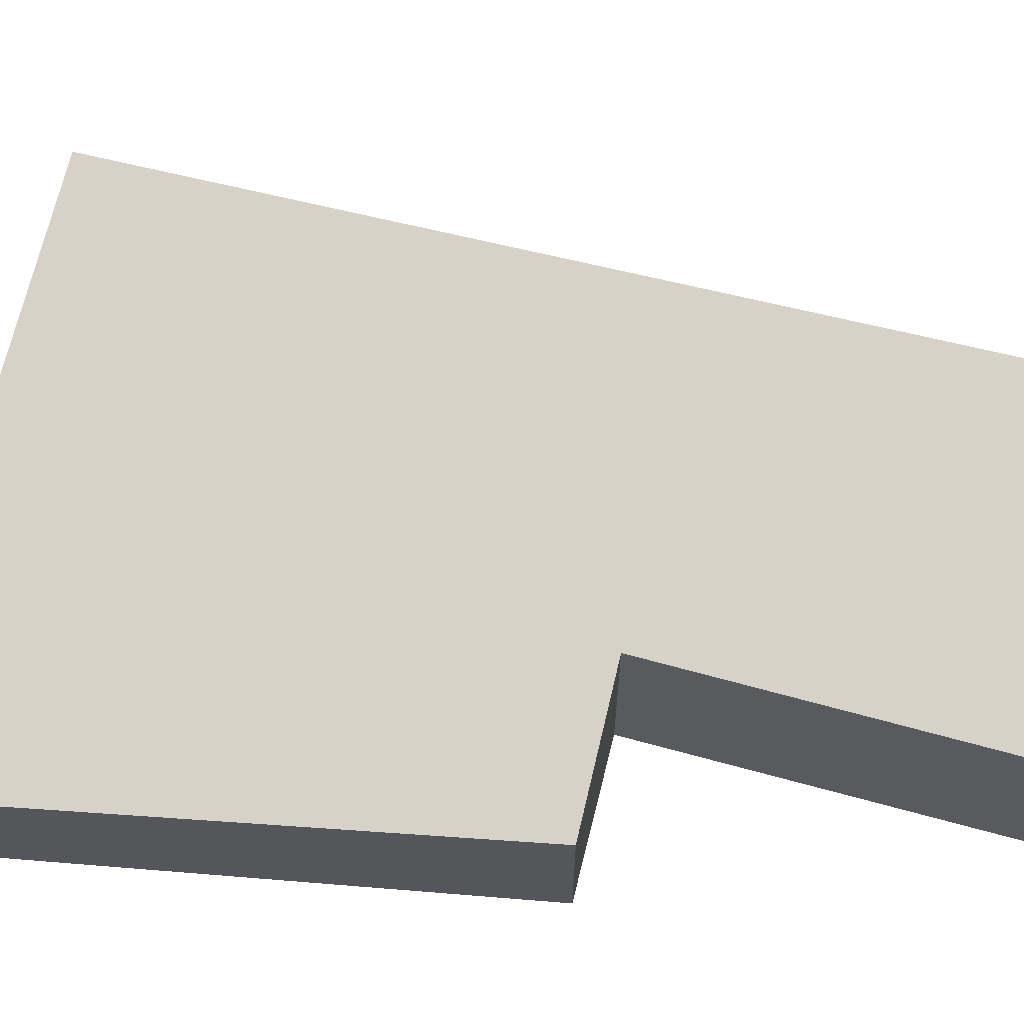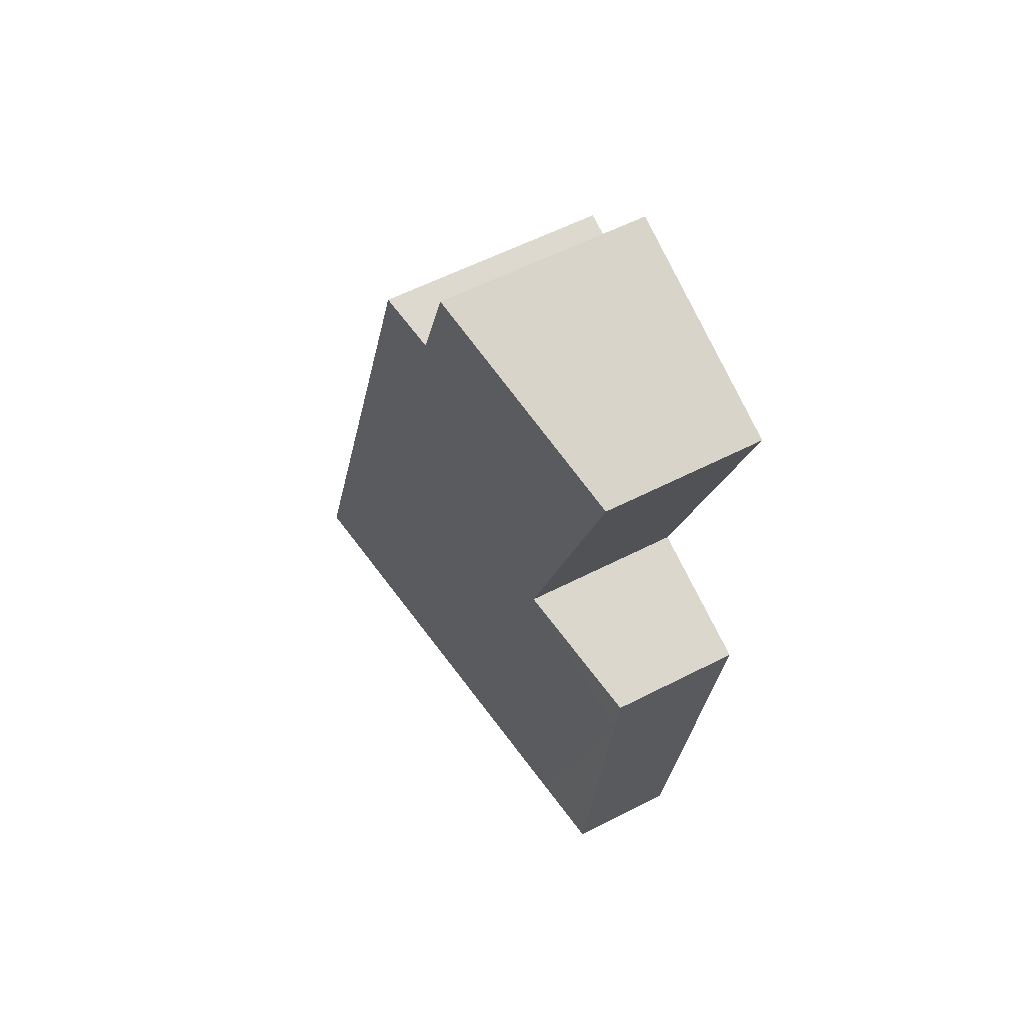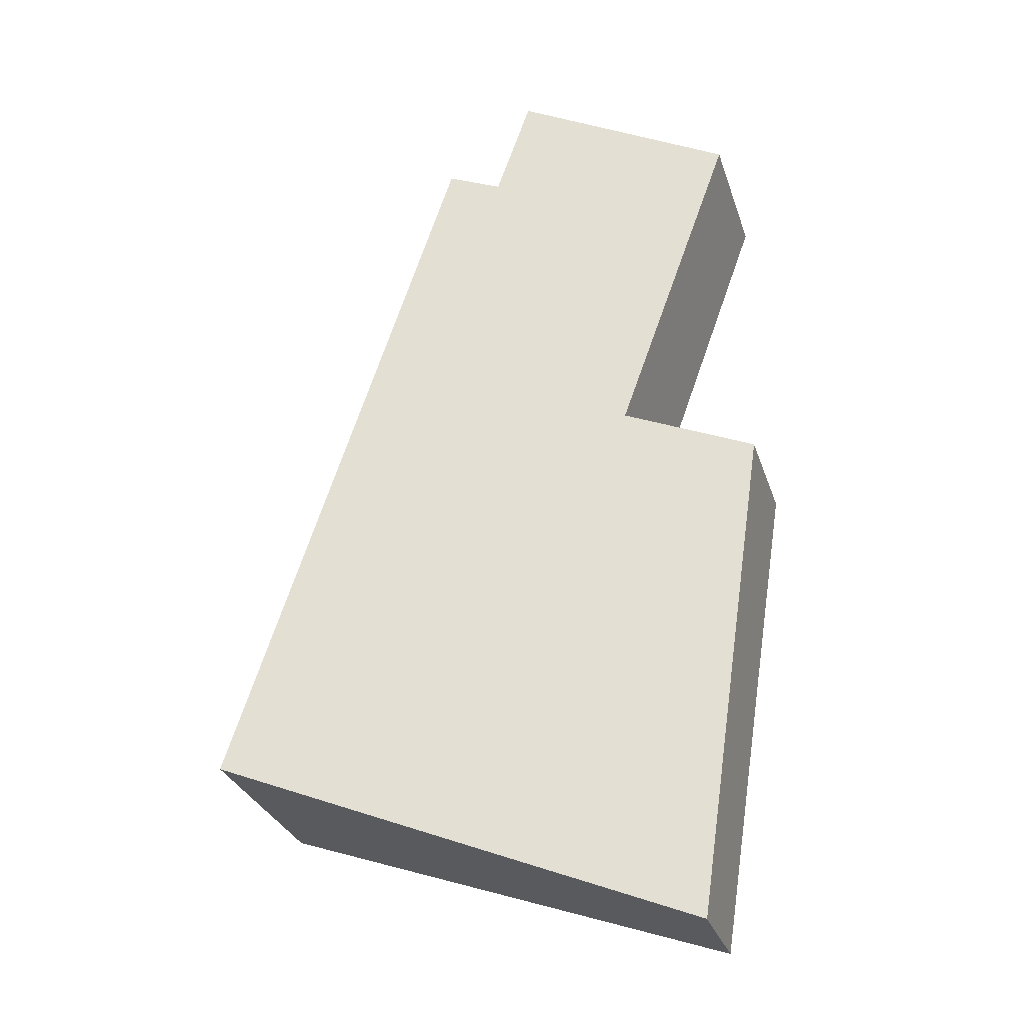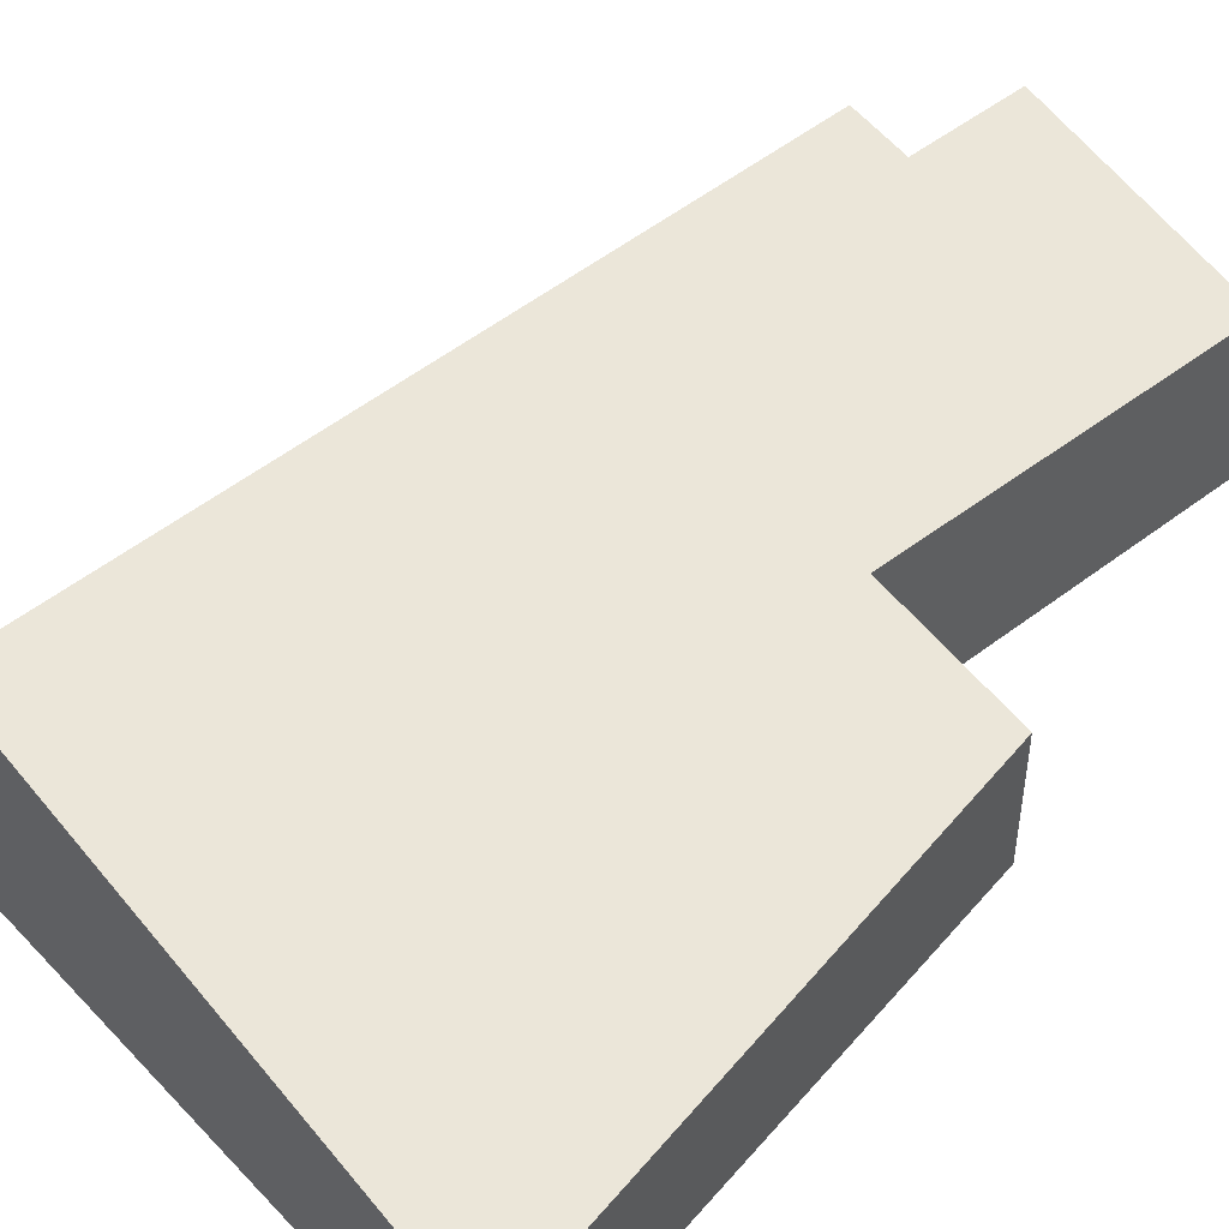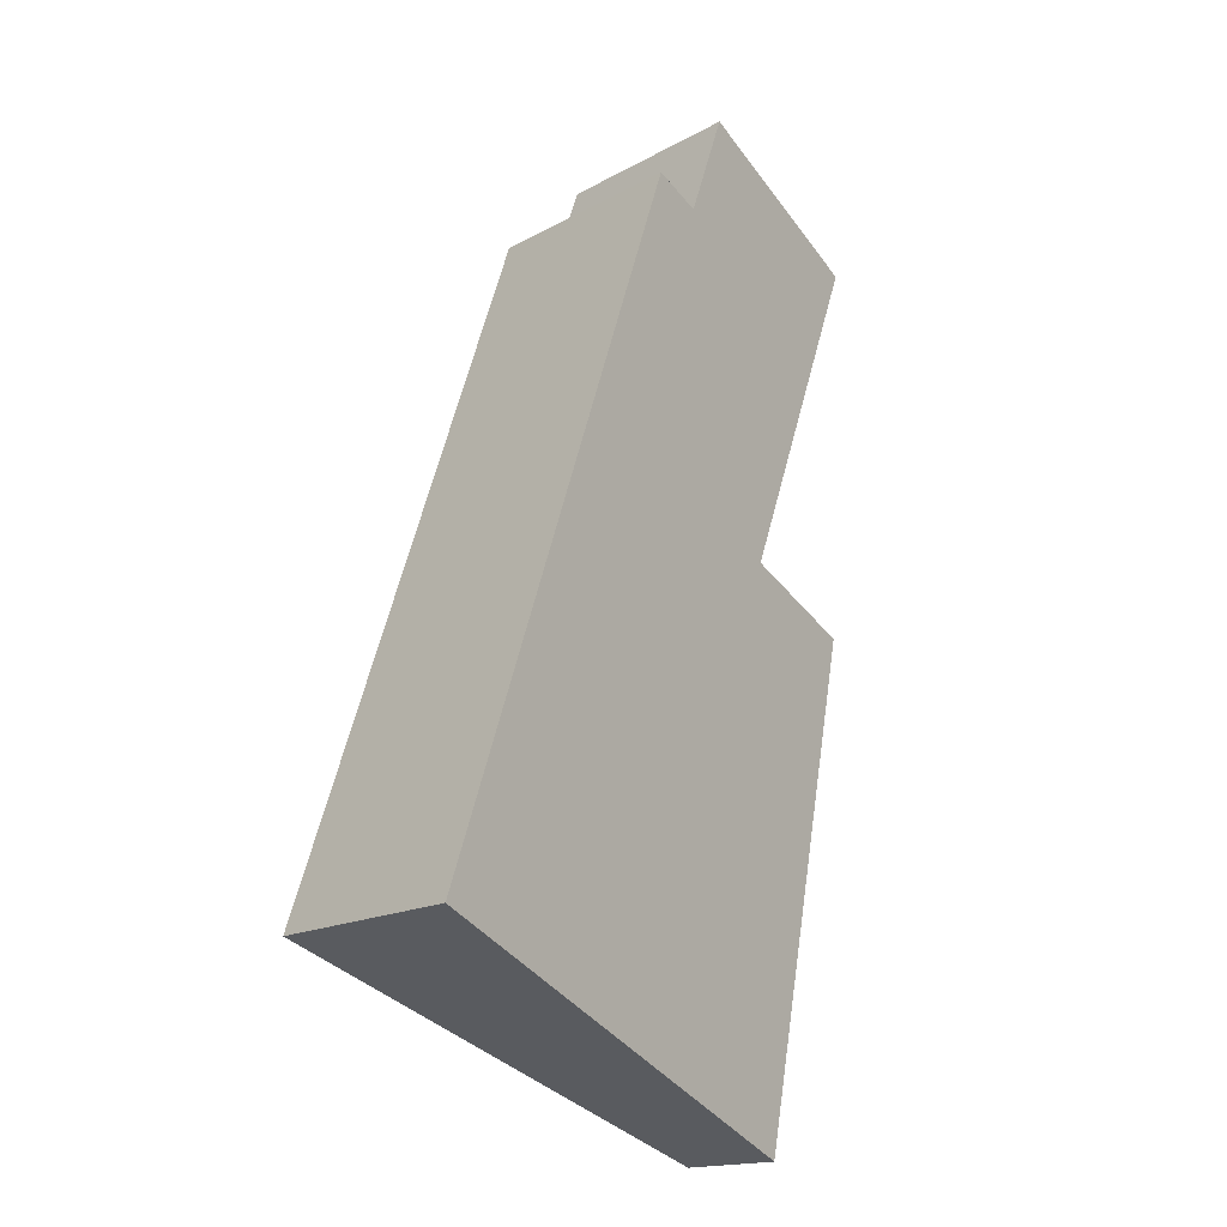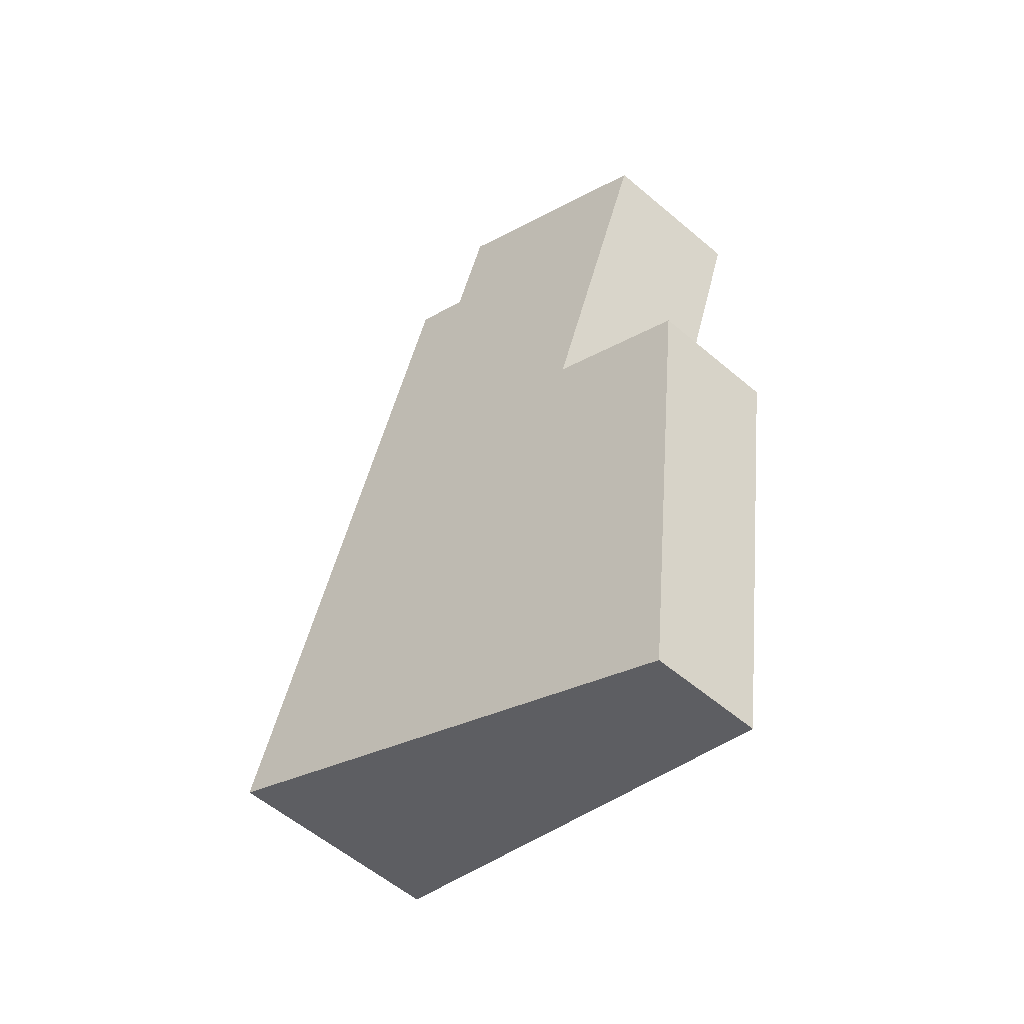
<metadata>
{"format":"obj","ext":"obj","renderer":"f3d","projection":"perspective","resolution":1024,"background":"white","views":[{"elev":64.1,"azim":-94.2,"up":"+Y"},{"elev":57.6,"azim":-118.1,"up":"+Z"},{"elev":-30.1,"azim":-163.2,"up":"+Z"},{"elev":48.7,"azim":-150.5,"up":"+Y"},{"elev":-16.9,"azim":137.6,"up":"+Z"},{"elev":-58.3,"azim":-131.1,"up":"+Z"}]}
</metadata>
<code>
v  3.312 3.022 6.71
v  3.849 3.026 5.164
v  0.174 2.318 5.542
v  0.148 1.881 -0.94
v  2.2 1.881 -7.077
v  1.174 1.651 -7.444
v  8.071 3.192 -4.978
v  1.943 2.344 0.633
v  4.624 3.196 5.395
v  0 1.914 1.172e-16
v  1.174 4.558e-16 -7.444
v  0.148 5.756e-17 -0.94
v  0 0 0
v  1.943 -3.876e-17 0.633
v  0.174 -3.393e-16 5.542
v  3.312 -4.109e-16 6.71
v  4.624 -3.303e-16 5.395
v  3.849 -3.162e-16 5.164
v  8.071 3.048e-16 -4.978
v  2.2 4.333e-16 -7.077
g defaultobject
f 1 2 3
f 4 5 6
f 5 4 7
f 7 4 8
f 7 8 9
f 8 4 10
f 9 8 2
f 2 8 3
f 11 4 6
f 4 11 12
f 4 12 10
f 10 12 13
f 14 3 8
f 3 14 15
f 10 14 8
f 14 10 13
f 3 16 1
f 16 3 15
f 2 17 9
f 17 2 18
f 1 18 2
f 18 1 16
f 17 7 9
f 7 17 19
f 19 5 7
f 5 19 20
f 5 20 6
f 6 20 11
f 15 18 16
f 18 15 14
f 18 19 17
f 19 18 14
f 19 14 13
f 19 13 12
f 19 12 20
f 20 12 11

</code>
